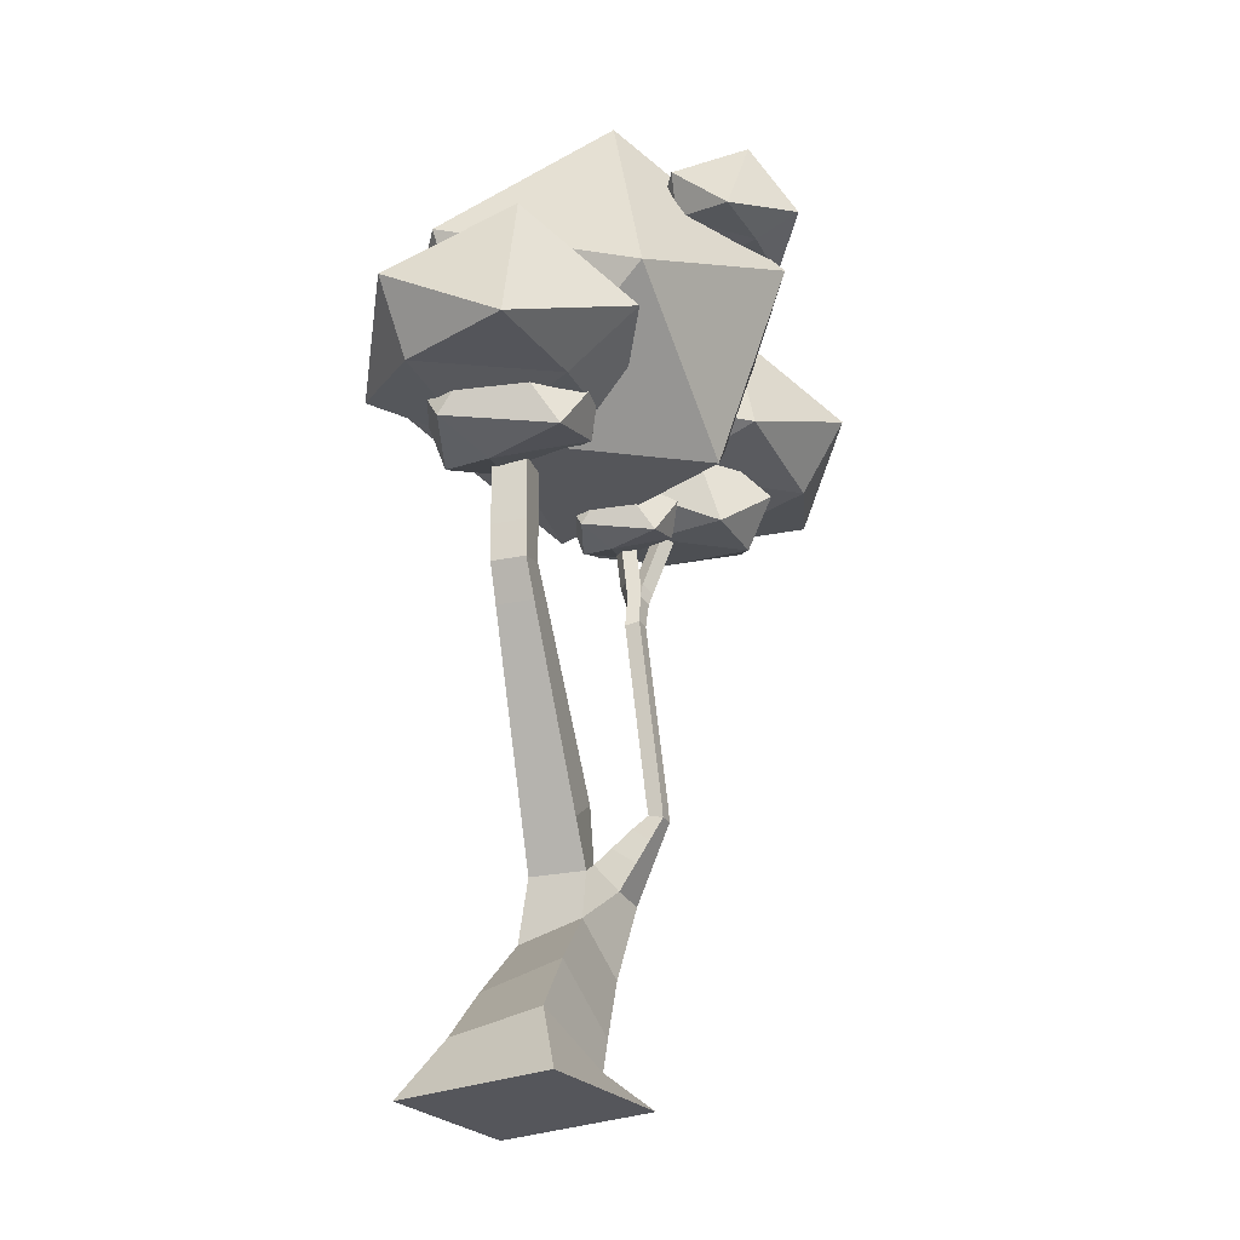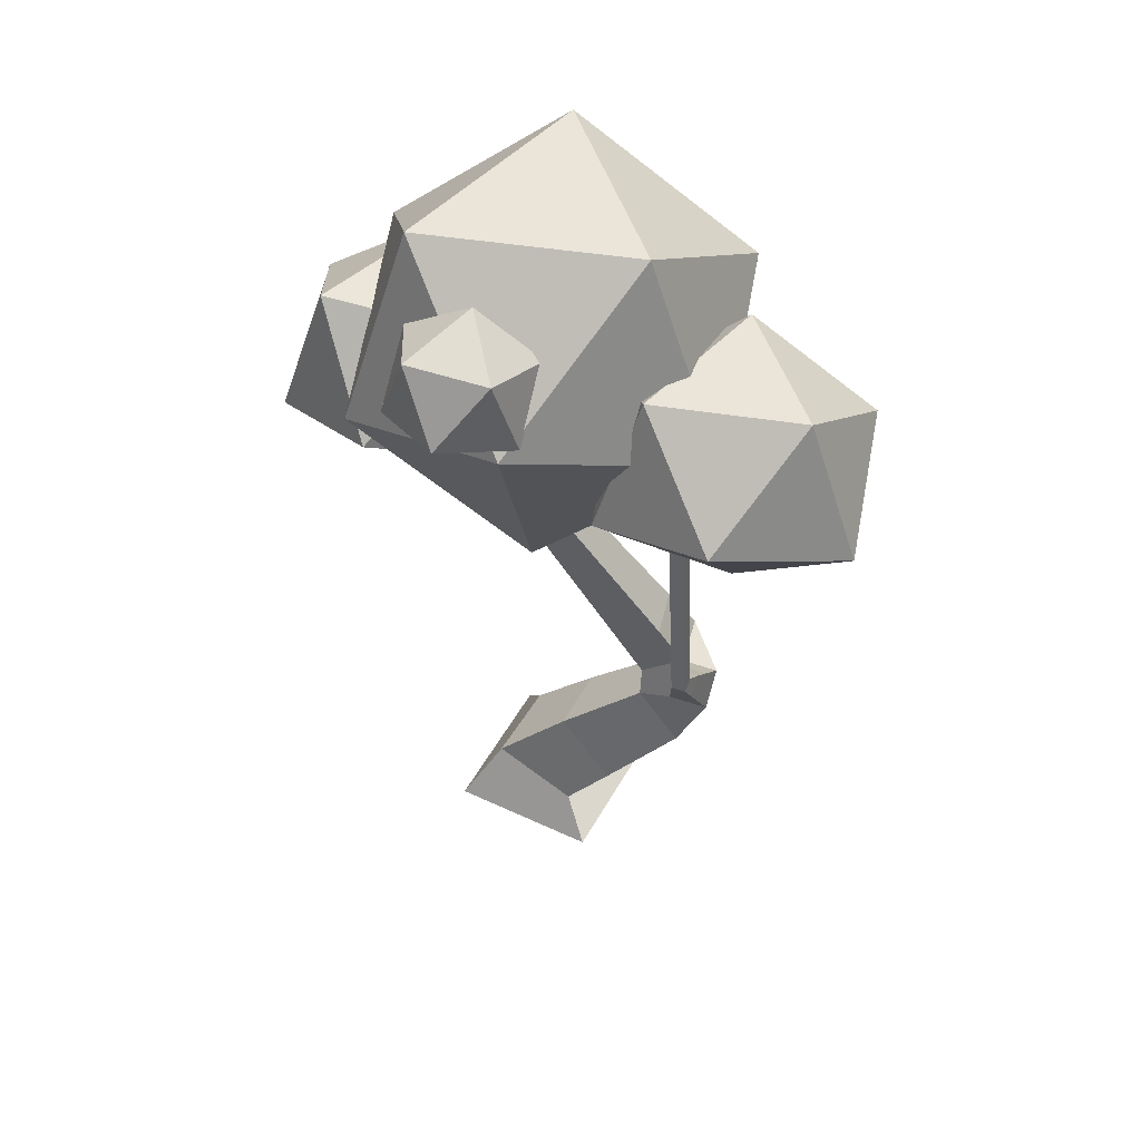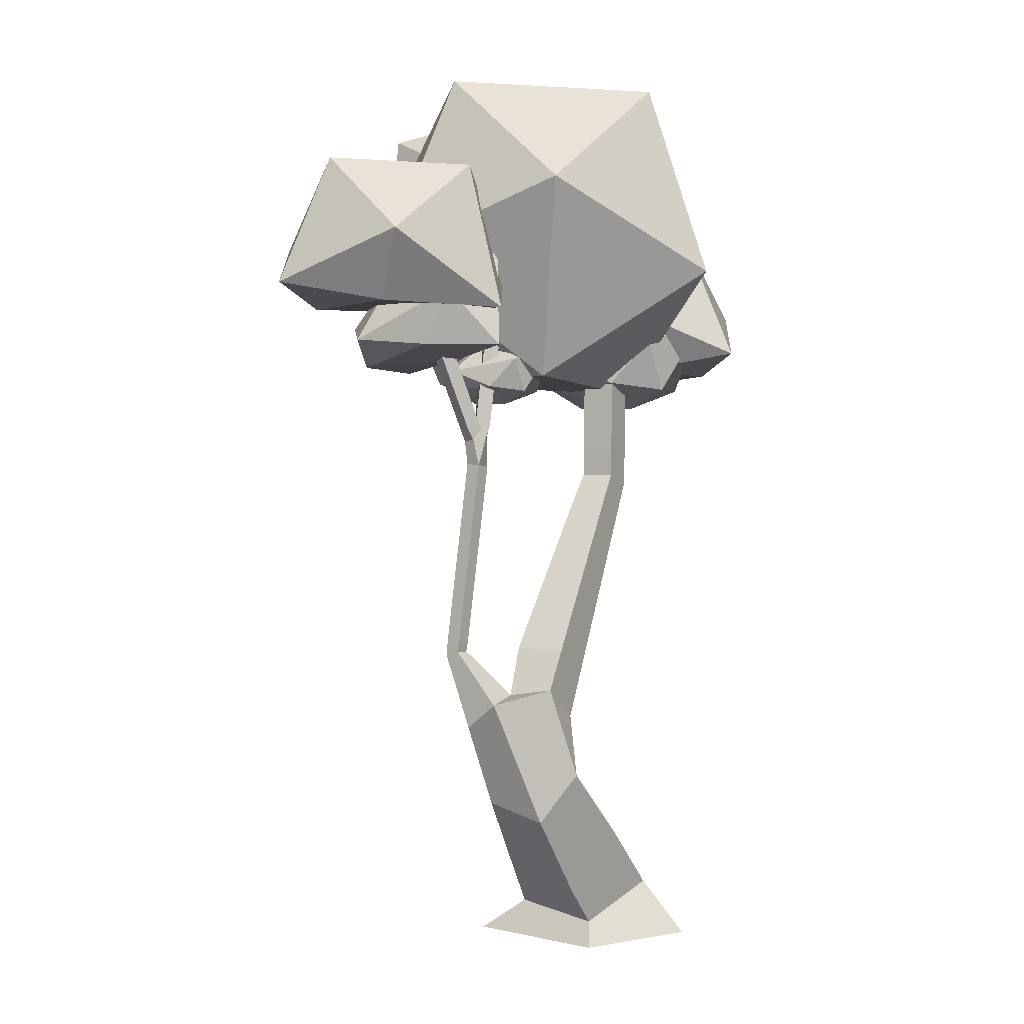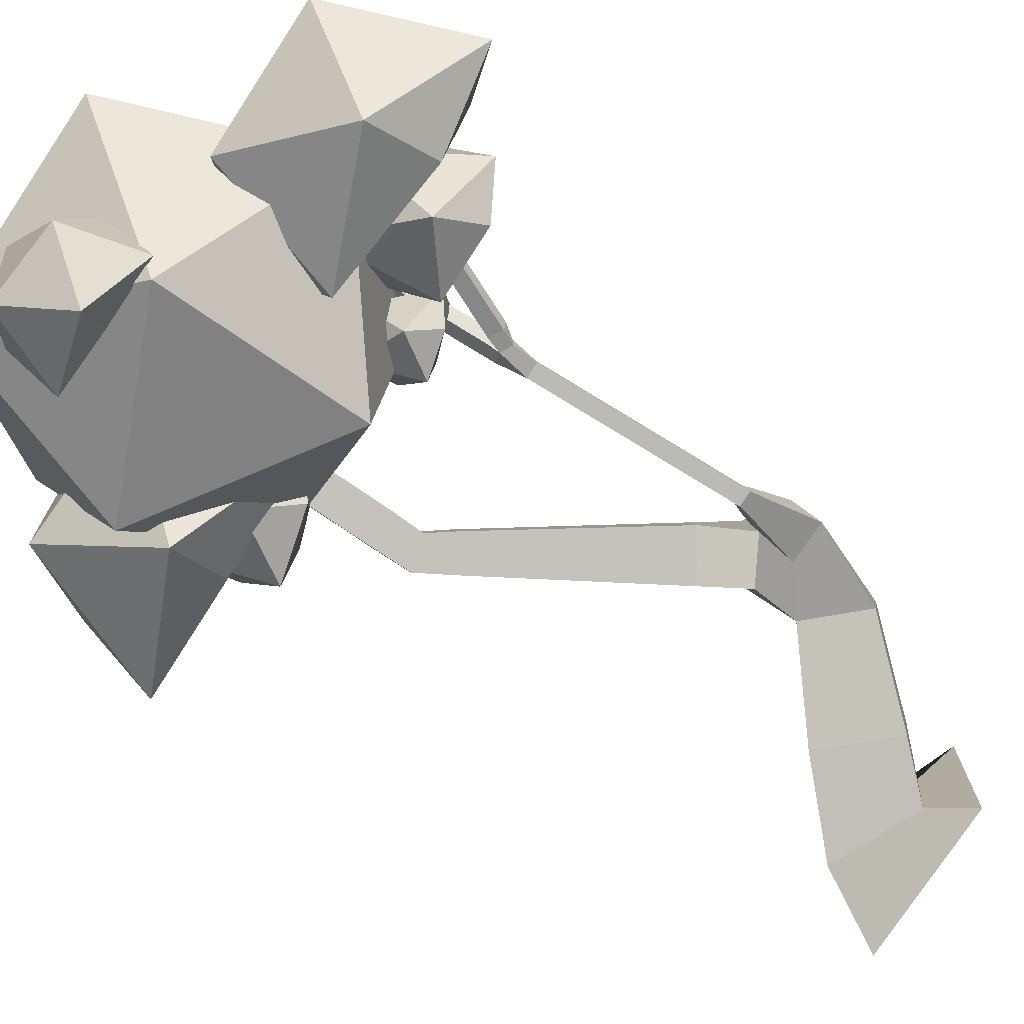
<metadata>
{"format":"obj","ext":"obj","renderer":"f3d","projection":"perspective","resolution":1024,"background":"white","views":[{"elev":-28.5,"azim":121.6,"up":"+Y"},{"elev":51.2,"azim":-151.5,"up":"+Y"},{"elev":0.5,"azim":-46.4,"up":"+Y"},{"elev":-75.6,"azim":-125.8,"up":"+Z"}]}
</metadata>
<code>
o Icosphere.018
v -0.623 2.736 -0.2905
v -0.46 2.667 -0.06729
v -0.6577 2.745 0.01566
v -0.7281 2.825 -0.1798
v -0.5391 2.863 -0.3704
v -0.4242 2.675 -0.319
v -0.5209 2.723 0.1203
v -0.5939 2.88 0.1254
v -0.4759 3.034 -0.09706
v -0.2881 2.941 -0.1831
v -0.29 2.729 -0.01378
v -0.3219 2.952 0.1234
f 1 2 3
f 2 1 6
f 1 3 4
f 1 4 5
f 1 5 6
f 2 6 11
f 3 2 7
f 4 3 8
f 5 4 9
f 6 5 10
f 2 11 7
f 3 7 8
f 4 8 9
f 5 9 10
f 6 10 11
f 7 11 12
f 8 7 12
f 9 8 12
f 10 9 12
f 11 10 12
o Icosphere.017
v 0.2085 2.776 -0.3811
v 0.4663 2.666 -0.028
v 0.1535 2.79 0.1032
v 0.04219 2.917 -0.206
v 0.3412 2.977 -0.5076
v 0.5229 2.679 -0.4262
v 0.3699 2.756 0.2687
v 0.2545 3.004 0.2768
v 0.4411 3.248 -0.07509
v 0.7382 3.101 -0.2111
v 0.7352 2.766 0.05665
v 0.6847 3.117 0.2736
f 13 14 15
f 14 13 18
f 13 15 16
f 13 16 17
f 13 17 18
f 14 18 23
f 15 14 19
f 16 15 20
f 17 16 21
f 18 17 22
f 14 23 19
f 15 19 20
f 16 20 21
f 17 21 22
f 18 22 23
f 19 23 24
f 20 19 24
f 21 20 24
f 22 21 24
f 23 22 24
o Icosphere.016
v -1.057 2.837 -0.4491
v -0.7825 2.873 -0.09299
v -1.119 2.93 0.02564
v -1.257 2.959 -0.2969
v -0.9831 3.039 -0.6169
v -0.7272 2.823 -0.4885
v -0.8671 2.928 0.2789
v -1.083 3.192 0.1513
v -0.9664 3.405 -0.248
v -0.6388 3.321 -0.3664
v -0.5524 3.056 -0.04025
v -0.7002 3.416 0.1083
f 25 26 27
f 26 25 30
f 25 27 28
f 25 28 29
f 25 29 30
f 26 30 35
f 27 26 31
f 28 27 32
f 29 28 33
f 30 29 34
f 26 35 31
f 27 31 32
f 28 32 33
f 29 33 34
f 30 34 35
f 31 35 36
f 32 31 36
f 33 32 36
f 34 33 36
f 35 34 36
o Icosphere.015
v -0.1918 3.817 -0.7263
v -0.06615 3.757 -1.062
v 0.1663 3.829 -0.7918
v 0.01057 3.916 -0.5759
v -0.3182 3.984 -0.7175
v -0.3633 3.768 -1.007
v 0.2283 3.758 -1.084
v 0.2611 4.006 -0.8239
v -0.03973 4.208 -0.7864
v -0.2708 4.117 -1.053
v -0.1128 3.858 -1.255
v 0.08722 4.13 -1.119
f 37 38 39
f 38 37 42
f 37 39 40
f 37 40 41
f 37 41 42
f 38 42 47
f 39 38 43
f 40 39 44
f 41 40 45
f 42 41 46
f 38 47 43
f 39 43 44
f 40 44 45
f 41 45 46
f 42 46 47
f 43 47 48
f 44 43 48
f 45 44 48
f 46 45 48
f 47 46 48
o Icosphere.014
v 0.3563 2.861 0.1272
v 0.5944 2.863 -0.5046
v 1.023 2.861 0.01719
v 0.7374 2.955 0.4402
v 0.1428 3.176 0.2053
v 0.04354 2.9 -0.4041
v 1.14 2.835 -0.5408
v 1.222 3.181 0.02739
v 0.6887 3.572 0.1692
v 0.2599 3.538 -0.3527
v 0.528 3.126 -0.817
v 0.9268 3.541 -0.4627
f 49 50 51
f 50 49 54
f 49 51 52
f 49 52 53
f 49 53 54
f 50 54 59
f 51 50 55
f 52 51 56
f 53 52 57
f 54 53 58
f 50 59 55
f 51 55 56
f 52 56 57
f 53 57 58
f 54 58 59
f 55 59 60
f 56 55 60
f 57 56 60
f 58 57 60
f 59 58 60
o Icosphere.013
v -1.17 3.13 -0.6906
v -0.6834 3.133 -0.2227
v -1.332 3.13 -0.03434
v -1.608 3.225 -0.4638
v -1.158 3.445 -0.9176
v -0.5586 3.17 -0.7686
v -0.8653 3.104 0.2932
v -1.42 3.45 0.1442
v -1.34 3.841 -0.4017
v -0.6912 3.807 -0.59
v -0.3702 3.395 -0.1606
v -0.853 3.81 0.0662
f 61 62 63
f 62 61 66
f 61 63 64
f 61 64 65
f 61 65 66
f 62 66 71
f 63 62 67
f 64 63 68
f 65 64 69
f 66 65 70
f 62 71 67
f 63 67 68
f 64 68 69
f 65 69 70
f 66 70 71
f 67 71 72
f 68 67 72
f 69 68 72
f 70 69 72
f 71 70 72
o Icosphere.012
v -0.2565 2.792 -0.7446
v 0.459 2.746 -0.05681
v -0.4944 2.796 0.2201
v -0.9662 3.402 -0.4113
v -0.3044 3.726 -1.078
v 0.5765 3.321 -0.8592
v 0.1916 3.328 0.7016
v -0.6893 3.733 0.4825
v -0.5718 4.308 -0.3199
v 0.3816 4.258 -0.5968
v 0.8534 3.652 0.03454
v 0.1437 4.263 0.3679
f 73 74 75
f 74 73 78
f 73 75 76
f 73 76 77
f 73 77 78
f 74 78 83
f 75 74 79
f 76 75 80
f 77 76 81
f 78 77 82
f 74 83 79
f 75 79 80
f 76 80 81
f 77 81 82
f 78 82 83
f 79 83 84
f 80 79 84
f 81 80 84
f 82 81 84
f 83 82 84
o Cube.003
v 0.2629 0.2505 -0.214
v 0.2712 0.1974 0.2246
v -0.1434 0.04487 0.214
v -0.1516 0.09795 -0.2246
v -0.5087 3.421 -0.004736
v -0.5543 3.421 0.05001
v -0.6087 3.429 0.004737
v -0.5631 3.429 -0.05001
v -0.7728 1.41 -0.1745
v -0.7021 1.407 -0.1832
v -0.6931 1.427 -0.1154
v -0.7637 1.43 -0.1068
v 0.2922 3.221 -0.09798
v 0.3331 3.22 0.05711
v 0.1781 3.223 0.09798
v 0.1372 3.224 -0.0571
v 0.2701 2.265 -0.09711
v 0.3111 2.265 0.05796
v 0.1632 2.313 0.09711
v 0.1223 2.314 -0.05796
v 0.4168 -0.07203 -0.3666
v 0.4168 -0.07203 0.3666
v -0.3157 -0.03874 0.3666
v -0.3157 -0.03874 -0.3666
v -1.033 3.259 -0.1336
v -1.015 3.259 -0.2026
v -0.9516 3.286 -0.1865
v -0.9691 3.286 -0.1175
v -0.59 2.485 -0.07239
v -0.6425 2.493 -0.02714
v -0.7015 2.483 -0.05783
v -0.6382 2.497 -0.1117
v -0.5842 2.551 -0.06756
v -0.6298 2.551 -0.01281
v -0.6842 2.559 -0.05809
v -0.6386 2.559 -0.1128
v -0.5784 2.618 -0.06273
v -0.624 2.618 -0.007976
v -0.6784 2.626 -0.05325
v -0.6328 2.626 -0.108
v -0.5726 2.685 -0.05789
v -0.6182 2.685 -0.003143
v -0.6726 2.693 -0.04842
v -0.627 2.693 -0.1032
v -0.5668 2.752 -0.05306
v -0.6124 2.752 0.001689
v -0.6668 2.76 -0.04359
v -0.6212 2.76 -0.09834
v -0.561 2.819 -0.04823
v -0.6066 2.819 0.006522
v -0.661 2.827 -0.03876
v -0.6154 2.827 -0.09351
v -0.5552 2.886 -0.0434
v -0.6008 2.886 0.01135
v -0.6552 2.894 -0.03392
v -0.6096 2.894 -0.08867
v -0.5494 2.953 -0.03856
v -0.5949 2.953 0.01619
v -0.6493 2.961 -0.02909
v -0.6038 2.961 -0.08384
v -0.5436 3.02 -0.03373
v -0.5891 3.02 0.02102
v -0.6435 3.028 -0.02426
v -0.598 3.028 -0.07901
v -0.5378 3.086 -0.0289
v -0.5833 3.086 0.02585
v -0.6377 3.094 -0.01943
v -0.5922 3.094 -0.07418
v -0.532 3.153 -0.02407
v -0.5775 3.153 0.03068
v -0.6319 3.161 -0.01459
v -0.5864 3.161 -0.06934
v -0.5262 3.22 -0.01923
v -0.5717 3.22 0.03552
v -0.6261 3.228 -0.009761
v -0.5806 3.228 -0.06451
v -0.5203 3.287 -0.0144
v -0.5659 3.287 0.04035
v -0.6203 3.295 -0.004928
v -0.5748 3.295 -0.05968
v -0.5145 3.354 -0.009568
v -0.5601 3.354 0.04518
v -0.6145 3.362 -9.6e-05
v -0.5689 3.362 -0.05485
v -0.8081 1.067 0.01446
v -0.6164 1.067 -0.01269
v -0.6175 1.22 0.1166
v -0.7865 1.185 0.1666
v -0.7939 1.197 -0.05727
v -0.6499 1.197 -0.07767
v -0.6337 1.285 0.0367
v -0.7777 1.285 0.0571
v -0.7823 1.303 -0.1161
v -0.6774 1.303 -0.131
v -0.6656 1.368 -0.04768
v -0.7705 1.368 -0.03281
v 0.2769 2.444 -0.09798
v 0.3177 2.443 0.05711
v 0.1627 2.446 0.09798
v 0.1218 2.447 -0.0571
v 0.2799 2.599 -0.09798
v 0.3208 2.598 0.05711
v 0.1657 2.601 0.09798
v 0.1249 2.602 -0.0571
v 0.283 2.754 -0.09798
v 0.3239 2.754 0.05711
v 0.1688 2.757 0.09798
v 0.128 2.757 -0.0571
v 0.2861 2.91 -0.09798
v 0.327 2.909 0.05711
v 0.1719 2.912 0.09798
v 0.131 2.913 -0.0571
v 0.2892 3.065 -0.09798
v 0.33 3.064 0.05711
v 0.175 3.067 0.09798
v 0.1341 3.068 -0.0571
v -0.4331 1.111 0.03879
v -0.3669 1.111 0.2883
v -0.5739 1.255 0.3432
v -0.3112 1.31 0.01535
v -0.2494 1.31 0.2483
v -0.4426 1.445 0.2995
v -0.5044 1.445 0.06659
v -0.2023 1.488 -0.005581
v -0.1445 1.488 0.2125
v -0.3254 1.614 0.2605
v -0.3832 1.614 0.0424
v -0.1012 1.653 -0.02503
v -0.04703 1.653 0.1793
v -0.2165 1.771 0.2242
v -0.2707 1.771 0.01992
v -0.005454 1.81 -0.04344
v 0.04527 1.81 0.1478
v -0.1134 1.92 0.1899
v -0.1641 1.92 -0.001366
v 0.08624 1.96 -0.06107
v 0.1336 1.96 0.1177
v -0.01462 2.063 0.157
v -0.06203 2.063 -0.02175
v 0.1747 2.104 -0.07807
v 0.2189 2.104 0.08863
v 0.08062 2.201 0.1253
v 0.0364 2.201 -0.0414
v -0.05083 0.5691 -0.09538
v -0.01868 0.4825 0.284
v -0.3042 0.2186 0.248
v -0.3363 0.3052 -0.1314
v -0.2449 0.7396 -0.01981
v -0.216 0.6617 0.3215
v -0.4727 0.4243 0.289
v -0.5017 0.5022 -0.05224
v -0.4213 0.8947 0.04891
v -0.3954 0.8247 0.3555
v -0.626 0.6114 0.3263
v -0.652 0.6814 0.01977
v -0.7663 1.491 -0.1712
v -0.6958 1.486 -0.1796
v -0.6879 1.48 -0.109
v -0.7584 1.485 -0.1007
v -0.7605 1.558 -0.1664
v -0.69 1.553 -0.1748
v -0.6821 1.547 -0.1042
v -0.7526 1.552 -0.09585
v -0.7547 1.625 -0.1616
v -0.6842 1.619 -0.1699
v -0.6763 1.614 -0.09938
v -0.7468 1.619 -0.09102
v -0.7489 1.692 -0.1567
v -0.6784 1.686 -0.1651
v -0.6705 1.681 -0.09455
v -0.741 1.686 -0.08619
v -0.7431 1.759 -0.1519
v -0.6726 1.753 -0.1603
v -0.6647 1.747 -0.08971
v -0.7352 1.753 -0.08136
v -0.7373 1.826 -0.1471
v -0.6668 1.82 -0.1554
v -0.6589 1.814 -0.08488
v -0.7294 1.82 -0.07652
v -0.7315 1.892 -0.1422
v -0.661 1.887 -0.1506
v -0.6531 1.881 -0.08005
v -0.7236 1.887 -0.07169
v -0.7257 1.959 -0.1374
v -0.6552 1.954 -0.1458
v -0.6472 1.948 -0.07522
v -0.7178 1.954 -0.06686
v -0.7199 2.026 -0.1326
v -0.6493 2.021 -0.1409
v -0.6414 2.015 -0.07038
v -0.712 2.02 -0.06203
v -0.7141 2.093 -0.1277
v -0.6435 2.088 -0.1361
v -0.6356 2.082 -0.06555
v -0.7062 2.087 -0.05719
v -0.7083 2.16 -0.1229
v -0.6377 2.154 -0.1313
v -0.6298 2.149 -0.06072
v -0.7004 2.154 -0.05236
v -0.7025 2.227 -0.1181
v -0.6319 2.221 -0.1264
v -0.624 2.215 -0.05589
v -0.6945 2.221 -0.04753
v -0.6966 2.294 -0.1133
v -0.6261 2.288 -0.1216
v -0.6182 2.282 -0.05105
v -0.6887 2.288 -0.0427
v -0.6908 2.361 -0.1084
v -0.6203 2.355 -0.1168
v -0.6124 2.349 -0.04622
v -0.6829 2.355 -0.03786
v -0.6956 2.473 -0.1218
v -0.7397 2.539 -0.05948
v -0.7222 2.539 -0.1285
v -0.6585 2.566 -0.1124
v -0.676 2.566 -0.04338
v -0.7663 2.604 -0.06621
v -0.7489 2.604 -0.1353
v -0.6852 2.632 -0.1192
v -0.7026 2.632 -0.05012
v -0.793 2.67 -0.07295
v -0.7755 2.67 -0.142
v -0.7118 2.697 -0.1259
v -0.7293 2.697 -0.05685
v -0.8196 2.735 -0.07968
v -0.8022 2.735 -0.1487
v -0.7385 2.763 -0.1326
v -0.7559 2.763 -0.06359
v -0.8463 2.801 -0.08642
v -0.8288 2.801 -0.1555
v -0.7651 2.828 -0.1394
v -0.7826 2.828 -0.07032
v -0.8729 2.866 -0.09315
v -0.8554 2.866 -0.1622
v -0.7918 2.894 -0.1461
v -0.8092 2.894 -0.07706
v -0.8995 2.931 -0.09989
v -0.8821 2.931 -0.1689
v -0.8184 2.959 -0.1529
v -0.8359 2.959 -0.08379
v -0.9262 2.997 -0.1066
v -0.9087 2.997 -0.1757
v -0.8451 3.024 -0.1596
v -0.8625 3.024 -0.09053
v -0.9528 3.062 -0.1134
v -0.9354 3.062 -0.1824
v -0.8717 3.09 -0.1663
v -0.8892 3.09 -0.09726
v -0.9795 3.128 -0.1201
v -0.962 3.128 -0.1892
v -0.8984 3.155 -0.1731
v -0.9158 3.155 -0.104
v -1.006 3.193 -0.1268
v -0.9887 3.193 -0.1959
v -0.925 3.221 -0.1798
v -0.9425 3.221 -0.1107
f 170 171 201 236
f 203 237 202
f 130 131 127 126
f 129 130 126 125
f 128 125 121 124
f 127 128 124 123
f 126 127 123 122
f 171 172 203
f 125 126 122 121
f 124 121 117 120
f 123 124 120 119
f 122 123 119 118
f 121 122 118 117
f 120 117 113 116
f 236 201 202 237
f 119 120 116 115
f 118 119 115 114
f 117 118 114 113
f 239 169 170 236
f 115 295 114
f 112 111 110 109
f 169 239 238 172
f 238 237 203 172
f 105 106 107 108
f 100 99 98 97
f 92 91 90 89
f 292 295 115 296
f 295 294 113 114
f 292 296 116 293
f 293 116 113 294
f 131 132 128 127
f 132 129 125 128
f 133 134 130 129
f 134 135 131 130
f 135 136 132 131
f 136 133 129 132
f 137 138 134 133
f 138 139 135 134
f 139 140 136 135
f 140 137 133 136
f 141 142 138 137
f 142 143 139 138
f 143 144 140 139
f 144 141 137 140
f 145 146 142 141
f 146 147 143 142
f 147 148 144 143
f 148 145 141 144
f 149 150 146 145
f 150 151 147 146
f 151 152 148 147
f 152 149 145 148
f 153 154 150 149
f 154 155 151 150
f 155 156 152 151
f 156 153 149 152
f 157 158 154 153
f 158 159 155 154
f 159 160 156 155
f 160 157 153 156
f 161 162 158 157
f 162 163 159 158
f 163 164 160 159
f 164 161 157 160
f 165 166 162 161
f 166 167 163 162
f 167 168 164 163
f 168 165 161 164
f 89 90 166 165
f 90 91 167 166
f 91 92 168 167
f 92 89 165 168
f 173 174 170 169
f 174 175 171 170
f 175 176 172 171
f 176 173 169 172
f 177 178 174 173
f 178 179 175 174
f 179 180 176 175
f 180 177 173 176
f 93 94 178 177
f 94 95 179 178
f 95 96 180 179
f 96 93 177 180
f 181 182 102 101
f 182 183 103 102
f 183 184 104 103
f 184 181 101 104
f 185 186 182 181
f 186 187 183 182
f 187 188 184 183
f 188 185 181 184
f 189 190 186 185
f 190 191 187 186
f 191 192 188 187
f 192 189 185 188
f 193 194 190 189
f 194 195 191 190
f 195 196 192 191
f 196 193 189 192
f 197 198 194 193
f 198 199 195 194
f 199 200 196 195
f 200 197 193 196
f 97 98 198 197
f 98 99 199 198
f 99 100 200 199
f 100 97 197 200
f 204 205 202 201
f 205 206 203 202
f 206 207 171 203
f 207 204 201 171
f 208 209 205 204
f 209 210 206 205
f 210 211 207 206
f 211 208 204 207
f 212 213 209 208
f 213 214 210 209
f 214 215 211 210
f 215 212 208 211
f 216 217 213 212
f 217 218 214 213
f 218 219 215 214
f 219 216 212 215
f 220 221 217 216
f 221 222 218 217
f 222 223 219 218
f 223 220 216 219
f 224 225 221 220
f 225 226 222 221
f 226 227 223 222
f 227 224 220 223
f 101 102 225 224
f 102 103 226 225
f 103 104 227 226
f 104 101 224 227
f 228 229 86 85
f 229 230 87 86
f 230 231 88 87
f 231 228 85 88
f 232 233 229 228
f 233 234 230 229
f 234 235 231 230
f 235 232 228 231
f 236 237 233 232
f 237 238 234 233
f 238 239 235 234
f 239 236 232 235
f 85 86 106 105
f 86 87 107 106
f 87 88 108 107
f 88 85 105 108
f 240 241 94 93
f 241 242 95 94
f 242 243 96 95
f 243 240 93 96
f 244 245 241 240
f 245 246 242 241
f 246 247 243 242
f 247 244 240 243
f 248 249 245 244
f 249 250 246 245
f 250 251 247 246
f 251 248 244 247
f 252 253 249 248
f 253 254 250 249
f 254 255 251 250
f 255 252 248 251
f 256 257 253 252
f 257 258 254 253
f 258 259 255 254
f 259 256 252 255
f 260 261 257 256
f 261 262 258 257
f 262 263 259 258
f 263 260 256 259
f 264 265 261 260
f 265 266 262 261
f 266 267 263 262
f 267 264 260 263
f 268 269 265 264
f 269 270 266 265
f 270 271 267 266
f 271 268 264 267
f 272 273 269 268
f 273 274 270 269
f 274 275 271 270
f 275 272 268 271
f 276 277 273 272
f 277 278 274 273
f 278 279 275 274
f 279 276 272 275
f 280 281 277 276
f 281 282 278 277
f 282 283 279 278
f 283 280 276 279
f 284 285 281 280
f 285 286 282 281
f 286 287 283 282
f 287 284 280 283
f 288 289 285 284
f 289 290 286 285
f 290 291 287 286
f 291 288 284 287
f 292 293 289 288
f 293 294 290 289
f 294 295 291 290
f 295 292 288 291
f 297 298 296 115
f 298 299 116 296
f 299 300 114 116
f 300 297 115 114
f 301 302 298 297
f 302 303 299 298
f 303 304 300 299
f 304 301 297 300
f 305 306 302 301
f 306 307 303 302
f 307 308 304 303
f 308 305 301 304
f 309 310 306 305
f 310 311 307 306
f 311 312 308 307
f 312 309 305 308
f 313 314 310 309
f 314 315 311 310
f 315 316 312 311
f 316 313 309 312
f 317 318 314 313
f 318 319 315 314
f 319 320 316 315
f 320 317 313 316
f 321 322 318 317
f 322 323 319 318
f 323 324 320 319
f 324 321 317 320
f 325 326 322 321
f 326 327 323 322
f 327 328 324 323
f 328 325 321 324
f 329 330 326 325
f 330 331 327 326
f 331 332 328 327
f 332 329 325 328
f 333 334 330 329
f 334 335 331 330
f 335 336 332 331
f 336 333 329 332
f 337 338 334 333
f 338 339 335 334
f 339 340 336 335
f 340 337 333 336
f 109 110 338 337
f 110 111 339 338
f 111 112 340 339
f 112 109 337 340

</code>
